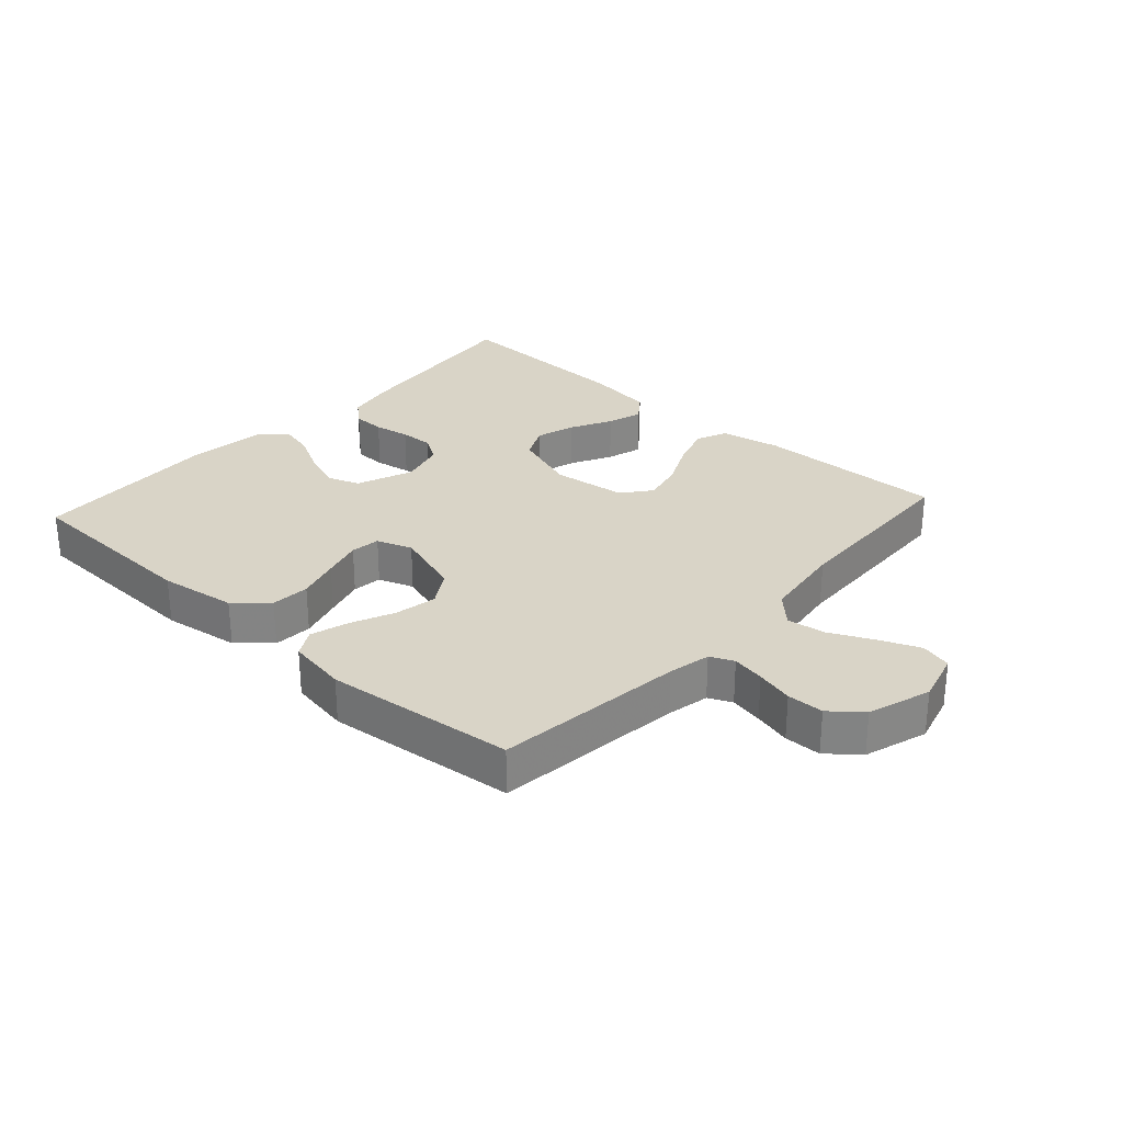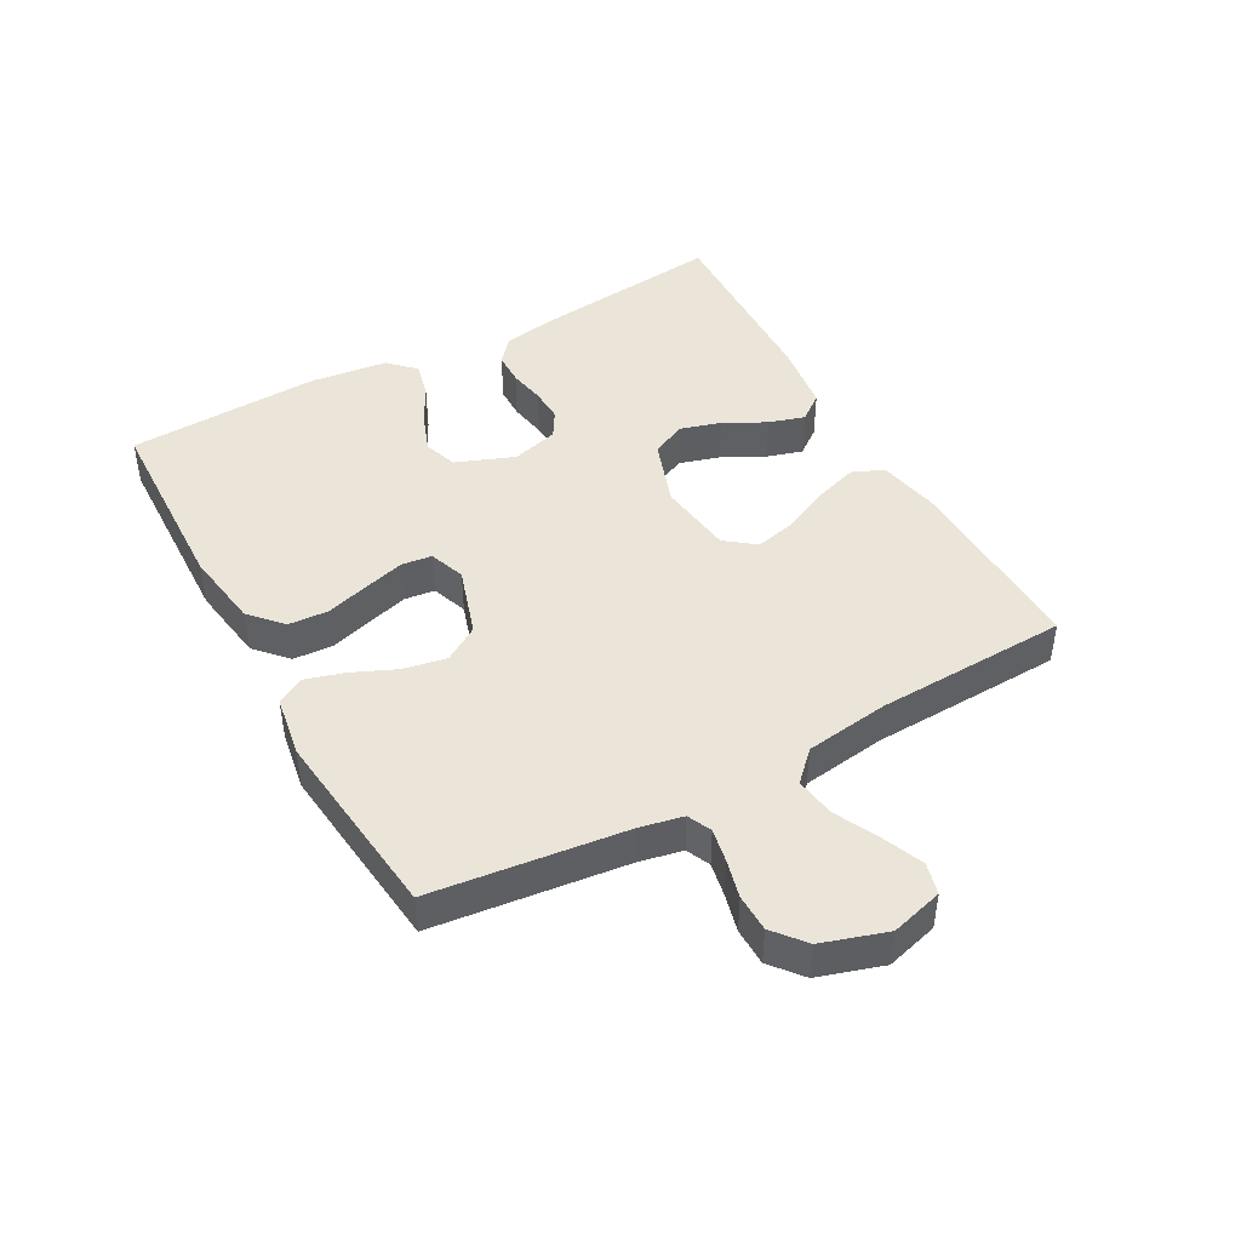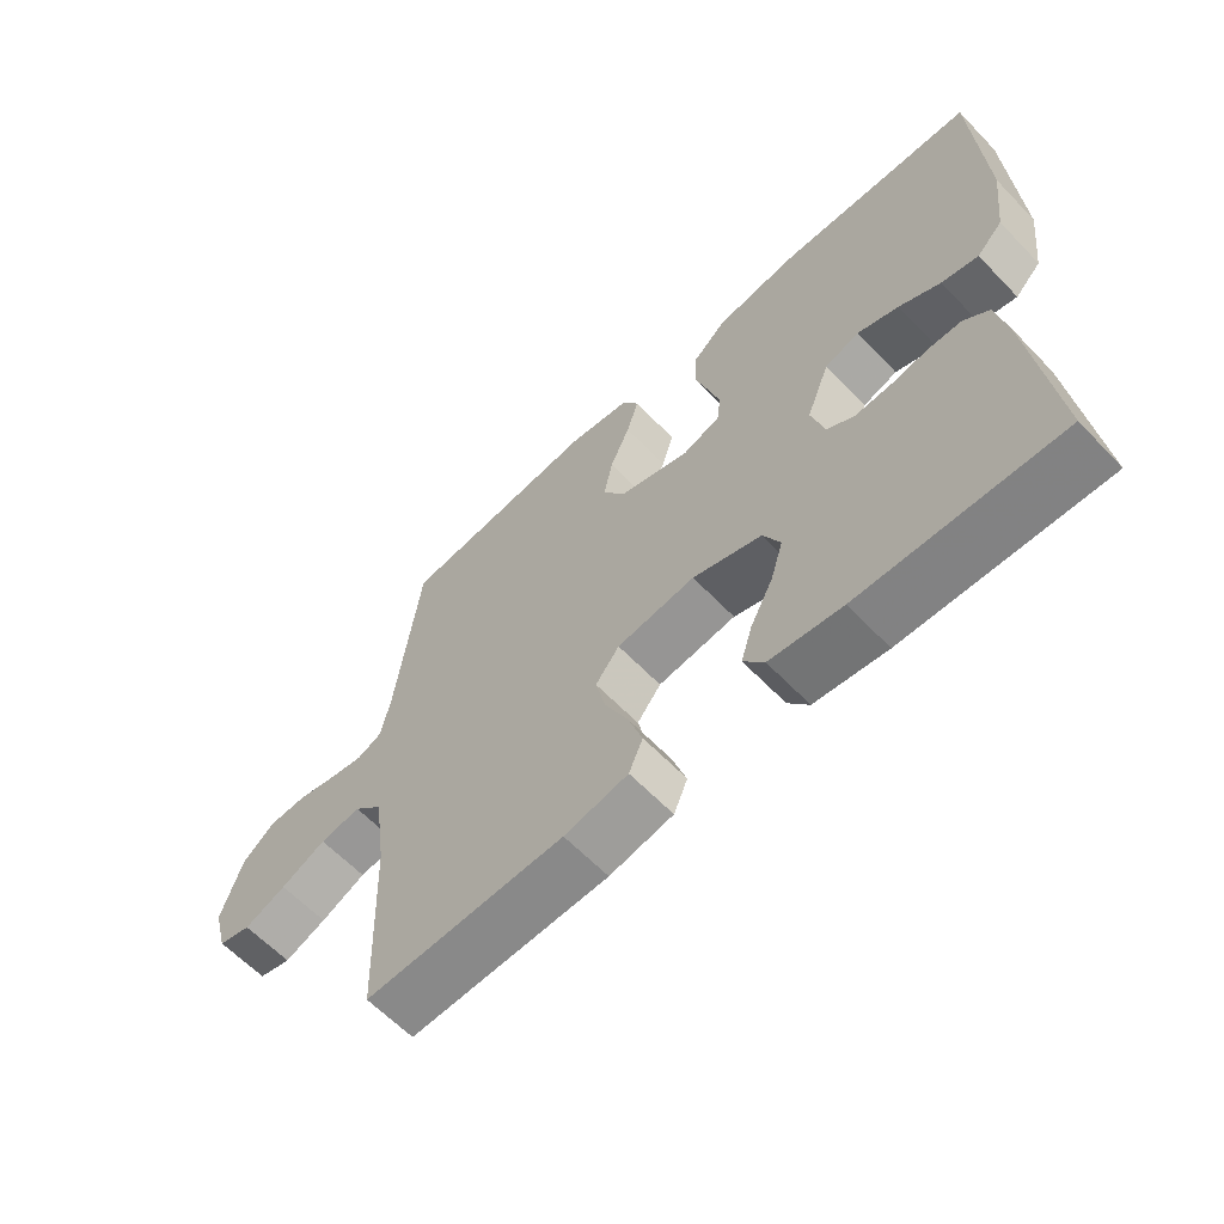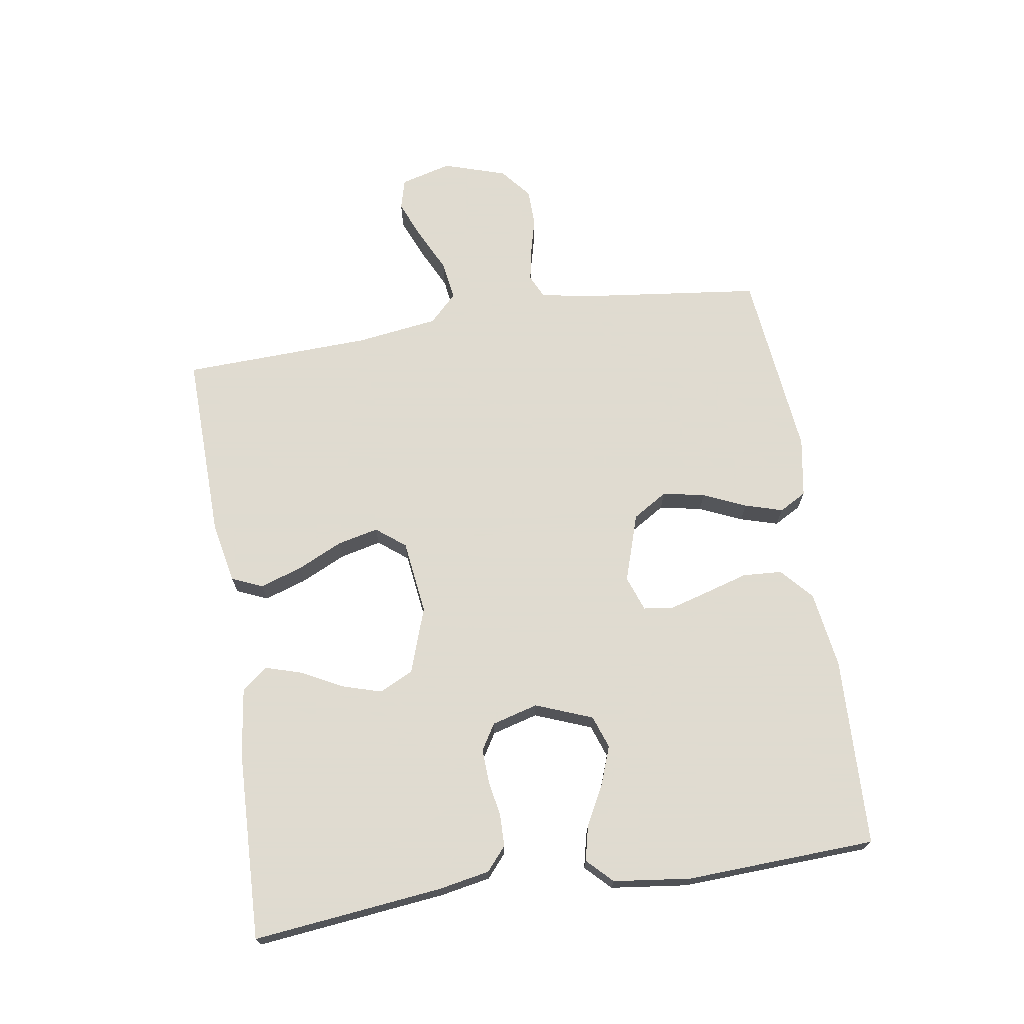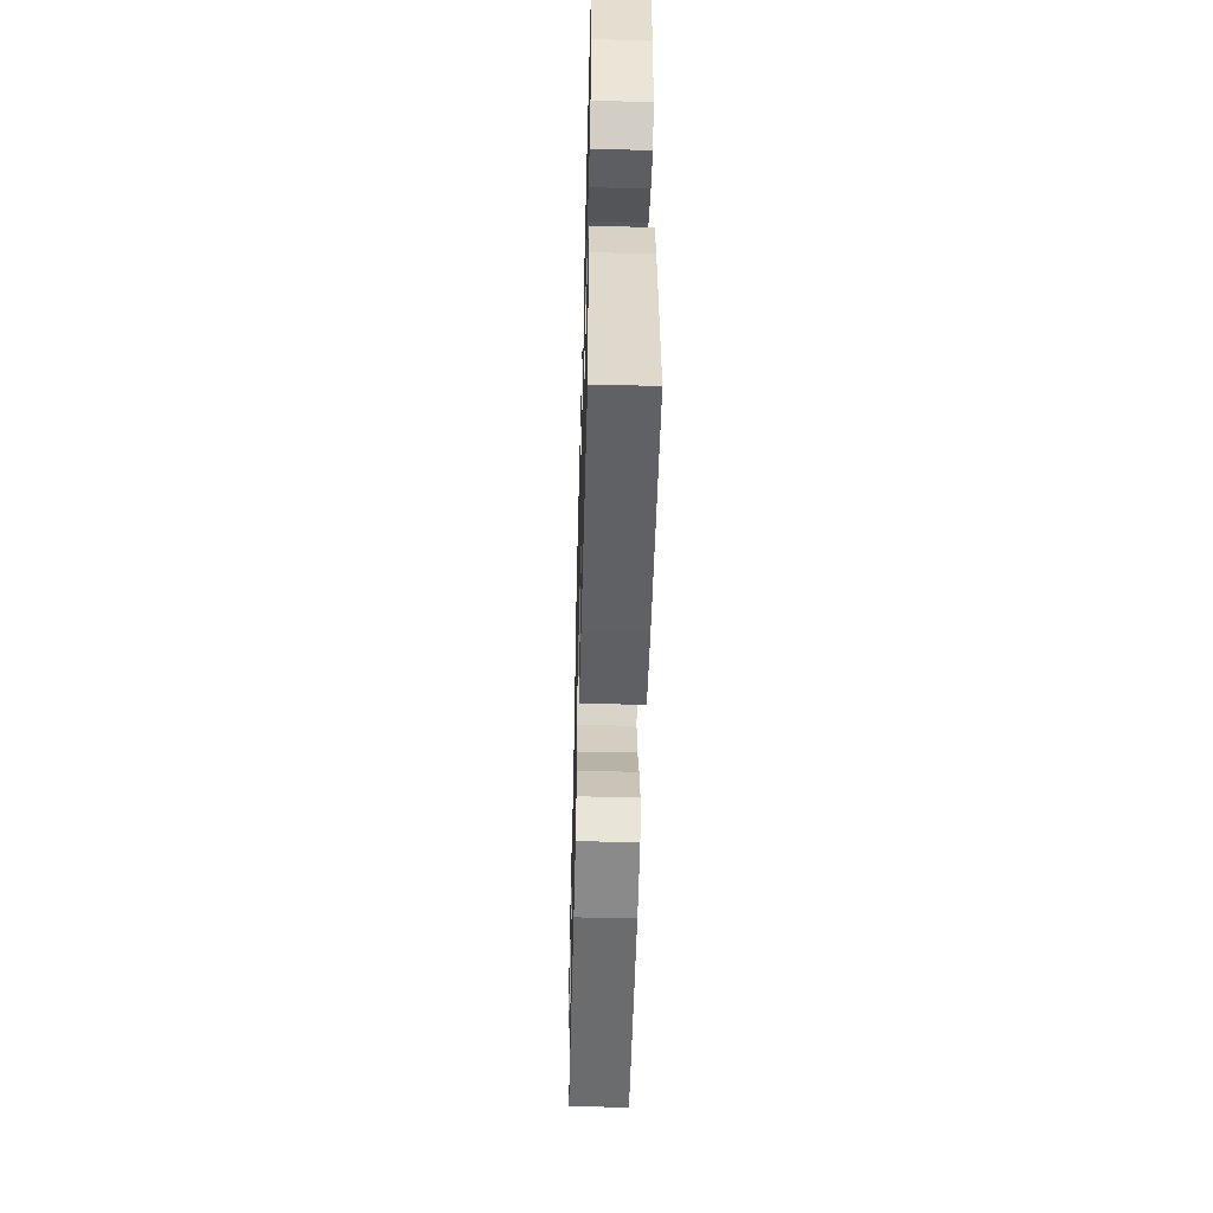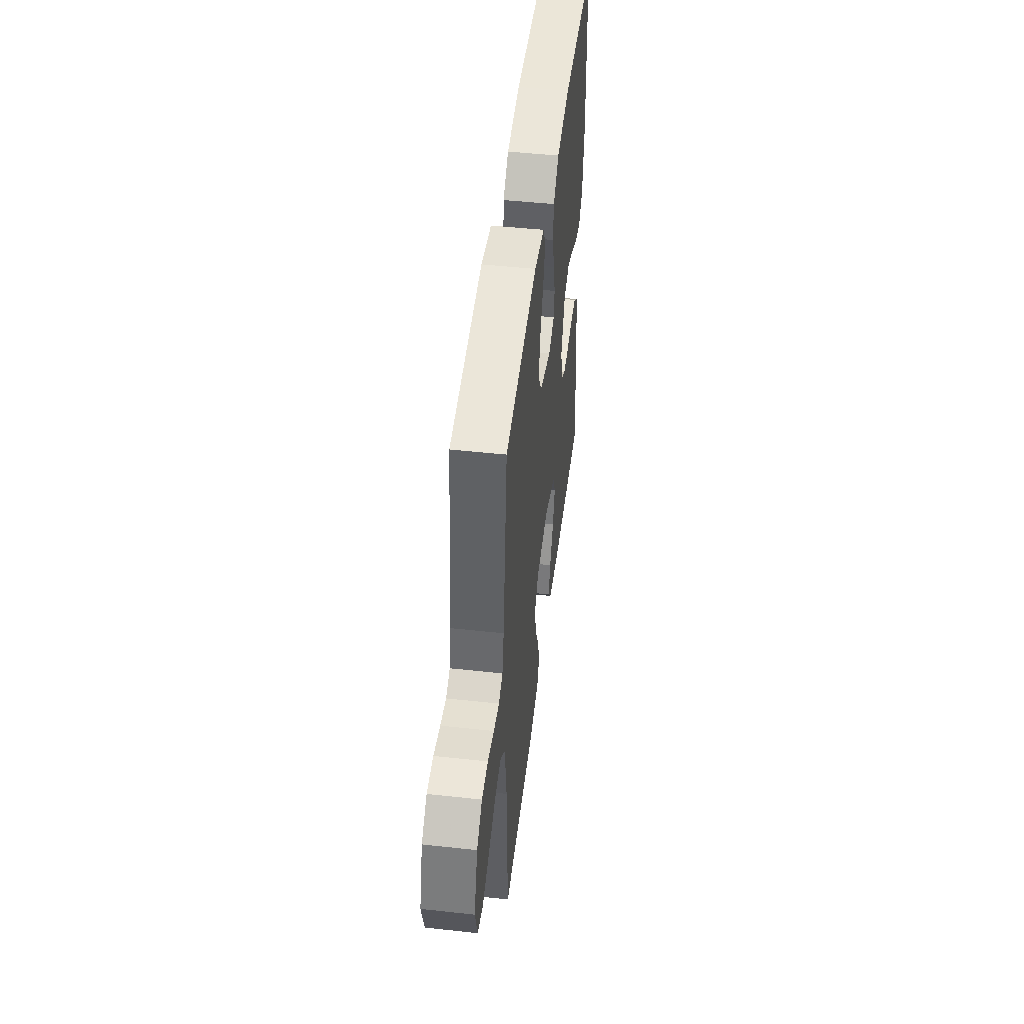
<metadata>
{"format":"obj","ext":"obj","renderer":"f3d","projection":"perspective","resolution":1024,"background":"white","views":[{"elev":28.7,"azim":42.1,"up":"+Y"},{"elev":44.8,"azim":61.0,"up":"+Y"},{"elev":-62.2,"azim":-136.3,"up":"+Z"},{"elev":70.2,"azim":-98.9,"up":"+Y"},{"elev":-52.2,"azim":-91.5,"up":"+Z"},{"elev":48.2,"azim":97.0,"up":"+Z"}]}
</metadata>
<code>
v 0.5 0.07 -0.5
v 0.2 0.07 -0.493
v 0.104 0.07 -0.474
v 0.083 0.07 -0.425
v 0.105 0.07 -0.358
v 0.139 0.07 -0.286
v 0.154 0.07 -0.221
v 0.118 0.07 -0.175
v 0 0.07 -0.16
v -0.104 0.07 -0.196
v -0.13 0.07 -0.25
v -0.111 0.07 -0.313
v -0.077 0.07 -0.378
v -0.06 0.07 -0.434
v -0.091 0.07 -0.475
v -0.2 0.07 -0.49
v -0.5 0.07 -0.5
v -0.467 0.07 -0.2
v -0.452 0.07 -0.119
v -0.415 0.07 -0.087
v -0.364 0.07 -0.086
v -0.307 0.07 -0.096
v -0.254 0.07 -0.098
v -0.213 0.07 -0.073
v -0.193 0.07 0
v -0.228 0.07 0.09
v -0.28 0.07 0.108
v -0.342 0.07 0.085
v -0.404 0.07 0.052
v -0.459 0.07 0.039
v -0.498 0.07 0.078
v -0.513 0.07 0.2
v -0.5 0.07 0.5
v -0.2 0.07 0.511
v -0.078 0.07 0.493
v -0.028 0.07 0.448
v -0.024 0.07 0.386
v -0.044 0.07 0.318
v -0.062 0.07 0.255
v -0.056 0.07 0.208
v 0 0.07 0.188
v 0.108 0.07 0.223
v 0.142 0.07 0.278
v 0.129 0.07 0.345
v 0.099 0.07 0.413
v 0.081 0.07 0.473
v 0.105 0.07 0.516
v 0.2 0.07 0.532
v 0.5 0.07 0.5
v 0.536 0.07 0.2
v 0.55 0.07 0.133
v 0.587 0.07 0.116
v 0.639 0.07 0.126
v 0.698 0.07 0.141
v 0.756 0.07 0.14
v 0.805 0.07 0.1
v 0.837 0.07 0
v 0.815 0.07 -0.081
v 0.766 0.07 -0.094
v 0.703 0.07 -0.068
v 0.635 0.07 -0.035
v 0.573 0.07 -0.026
v 0.529 0.07 -0.07
v 0.511 0.07 -0.2
v 0.5 0 -0.5
v 0.2 0 -0.493
v 0.104 0 -0.474
v 0.083 0 -0.425
v 0.105 0 -0.358
v 0.139 0 -0.286
v 0.154 0 -0.221
v 0.118 0 -0.175
v 0 0 -0.16
v -0.104 0 -0.196
v -0.13 0 -0.25
v -0.111 0 -0.313
v -0.077 0 -0.378
v -0.06 0 -0.434
v -0.091 0 -0.475
v -0.2 0 -0.49
v -0.5 0 -0.5
v -0.467 0 -0.2
v -0.452 0 -0.119
v -0.415 0 -0.087
v -0.364 0 -0.086
v -0.307 0 -0.096
v -0.254 0 -0.098
v -0.213 0 -0.073
v -0.193 0 0
v -0.228 0 0.09
v -0.28 0 0.108
v -0.342 0 0.085
v -0.404 0 0.052
v -0.459 0 0.039
v -0.498 0 0.078
v -0.513 0 0.2
v -0.5 0 0.5
v -0.2 0 0.511
v -0.078 0 0.493
v -0.028 0 0.448
v -0.024 0 0.386
v -0.044 0 0.318
v -0.062 0 0.255
v -0.056 0 0.208
v 0 0 0.188
v 0.108 0 0.223
v 0.142 0 0.278
v 0.129 0 0.345
v 0.099 0 0.413
v 0.081 0 0.473
v 0.105 0 0.516
v 0.2 0 0.532
v 0.5 0 0.5
v 0.536 0 0.2
v 0.55 0 0.133
v 0.587 0 0.116
v 0.639 0 0.126
v 0.698 0 0.141
v 0.756 0 0.14
v 0.805 0 0.1
v 0.837 0 0
v 0.815 0 -0.081
v 0.766 0 -0.094
v 0.703 0 -0.068
v 0.635 0 -0.035
v 0.573 0 -0.026
v 0.529 0 -0.07
v 0.511 0 -0.2
f 59 60 61
f 58 59 61
f 57 58 61
f 56 57 61
f 55 56 61
f 54 55 61
f 53 54 61
f 52 53 61 62
f 51 52 62 63
f 48 49 50
f 47 48 50
f 46 47 50
f 45 46 50
f 44 45 50
f 51 63 64
f 50 51 64
f 44 50 64
f 43 44 64
f 36 37 38
f 35 36 38
f 34 35 38
f 33 34 38
f 32 33 38
f 31 32 38
f 30 31 38
f 29 30 38
f 28 29 38
f 27 28 38 39
f 26 27 39 40
f 20 21 22
f 19 20 22
f 18 19 22
f 17 18 22
f 16 17 22
f 15 16 22
f 14 15 22
f 13 14 22
f 12 13 22
f 11 12 22 23
f 10 11 23 24
f 4 5 6
f 3 4 6
f 2 3 6
f 1 2 6
f 64 1 6
f 64 6 7
f 64 7 8
f 43 64 8
f 42 43 8
f 41 42 8 9
f 41 9 10
f 40 41 10
f 26 40 10
f 25 26 10
f 10 24 25
f 125 124 123
f 125 123 122
f 125 122 121
f 125 121 120
f 125 120 119
f 125 119 118
f 125 118 117
f 126 125 117 116
f 127 126 116 115
f 114 113 112
f 114 112 111
f 114 111 110
f 114 110 109
f 114 109 108
f 128 127 115
f 128 115 114
f 128 114 108
f 128 108 107
f 102 101 100
f 102 100 99
f 102 99 98
f 102 98 97
f 102 97 96
f 102 96 95
f 102 95 94
f 102 94 93
f 102 93 92
f 103 102 92 91
f 104 103 91 90
f 86 85 84
f 86 84 83
f 86 83 82
f 86 82 81
f 86 81 80
f 86 80 79
f 86 79 78
f 86 78 77
f 86 77 76
f 87 86 76 75
f 88 87 75 74
f 70 69 68
f 70 68 67
f 70 67 66
f 70 66 65
f 70 65 128
f 71 70 128
f 72 71 128
f 72 128 107
f 72 107 106
f 73 72 106 105
f 74 73 105
f 74 105 104
f 74 104 90
f 74 90 89
f 89 88 74
f 1 65 66 2
f 2 66 67 3
f 3 67 68 4
f 4 68 69 5
f 5 69 70 6
f 6 70 71 7
f 7 71 72 8
f 8 72 73 9
f 9 73 74 10
f 10 74 75 11
f 11 75 76 12
f 12 76 77 13
f 13 77 78 14
f 14 78 79 15
f 15 79 80 16
f 16 80 81 17
f 17 81 82 18
f 18 82 83 19
f 19 83 84 20
f 20 84 85 21
f 21 85 86 22
f 22 86 87 23
f 23 87 88 24
f 24 88 89 25
f 25 89 90 26
f 26 90 91 27
f 27 91 92 28
f 28 92 93 29
f 29 93 94 30
f 30 94 95 31
f 31 95 96 32
f 32 96 97 33
f 33 97 98 34
f 34 98 99 35
f 35 99 100 36
f 36 100 101 37
f 37 101 102 38
f 38 102 103 39
f 39 103 104 40
f 40 104 105 41
f 41 105 106 42
f 42 106 107 43
f 43 107 108 44
f 44 108 109 45
f 45 109 110 46
f 46 110 111 47
f 47 111 112 48
f 48 112 113 49
f 49 113 114 50
f 50 114 115 51
f 51 115 116 52
f 52 116 117 53
f 53 117 118 54
f 54 118 119 55
f 55 119 120 56
f 56 120 121 57
f 57 121 122 58
f 58 122 123 59
f 59 123 124 60
f 60 124 125 61
f 61 125 126 62
f 62 126 127 63
f 63 127 128 64
f 64 128 65 1

</code>
